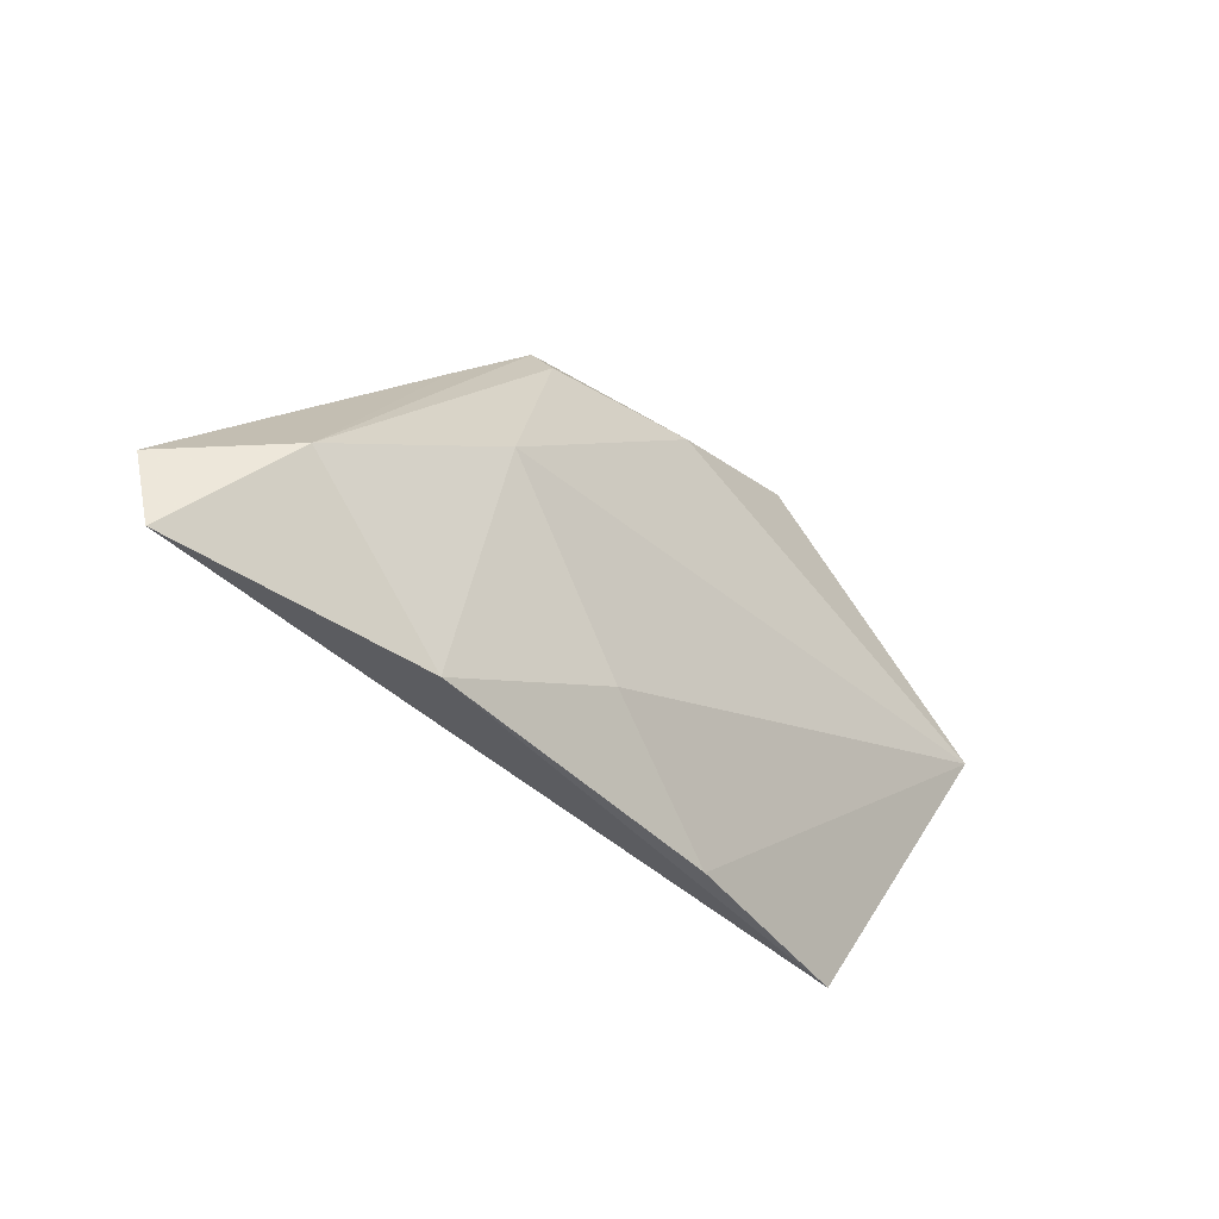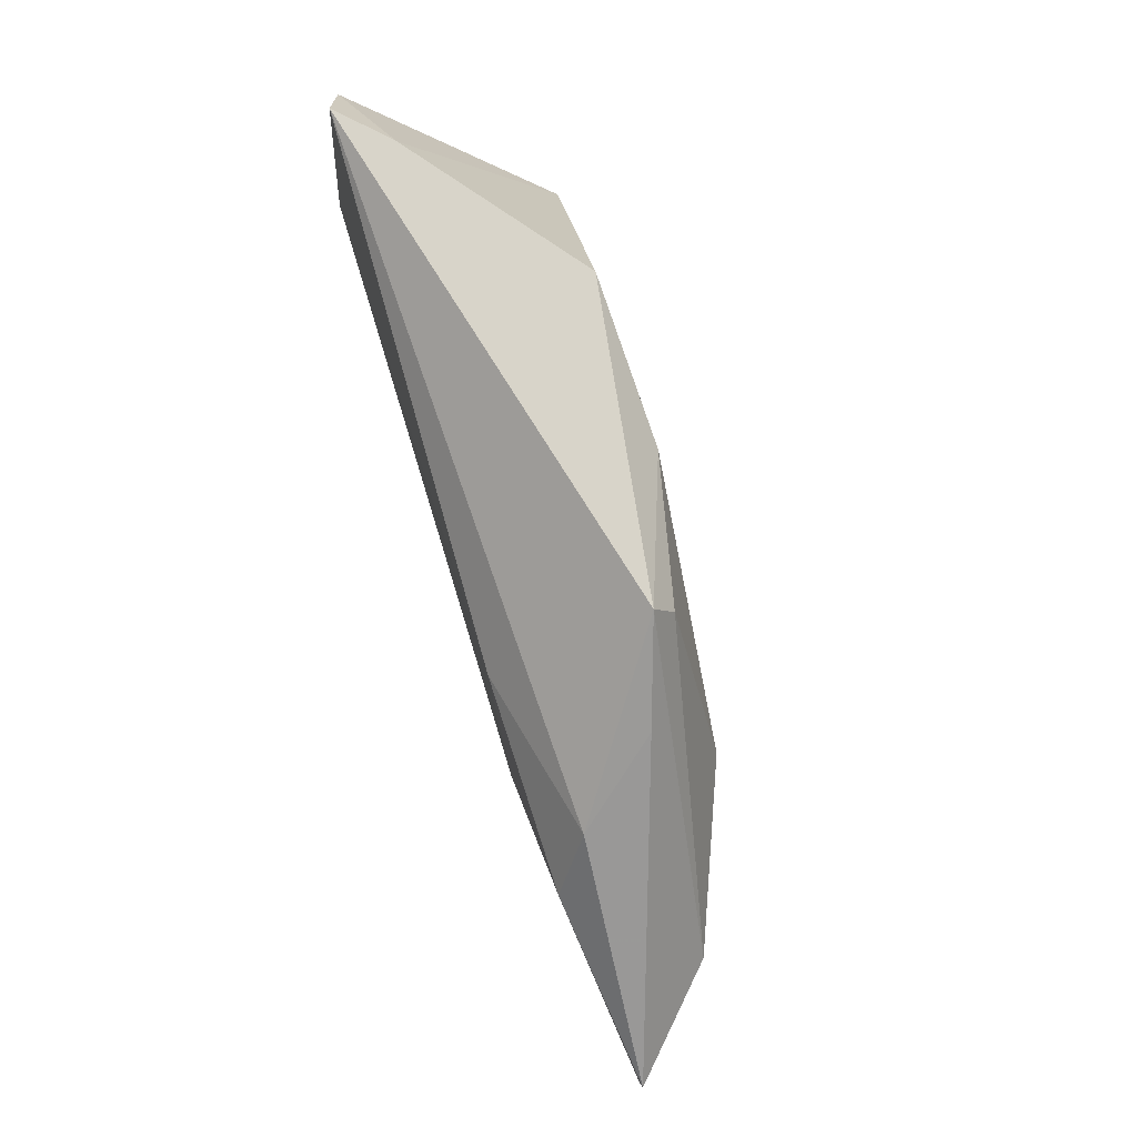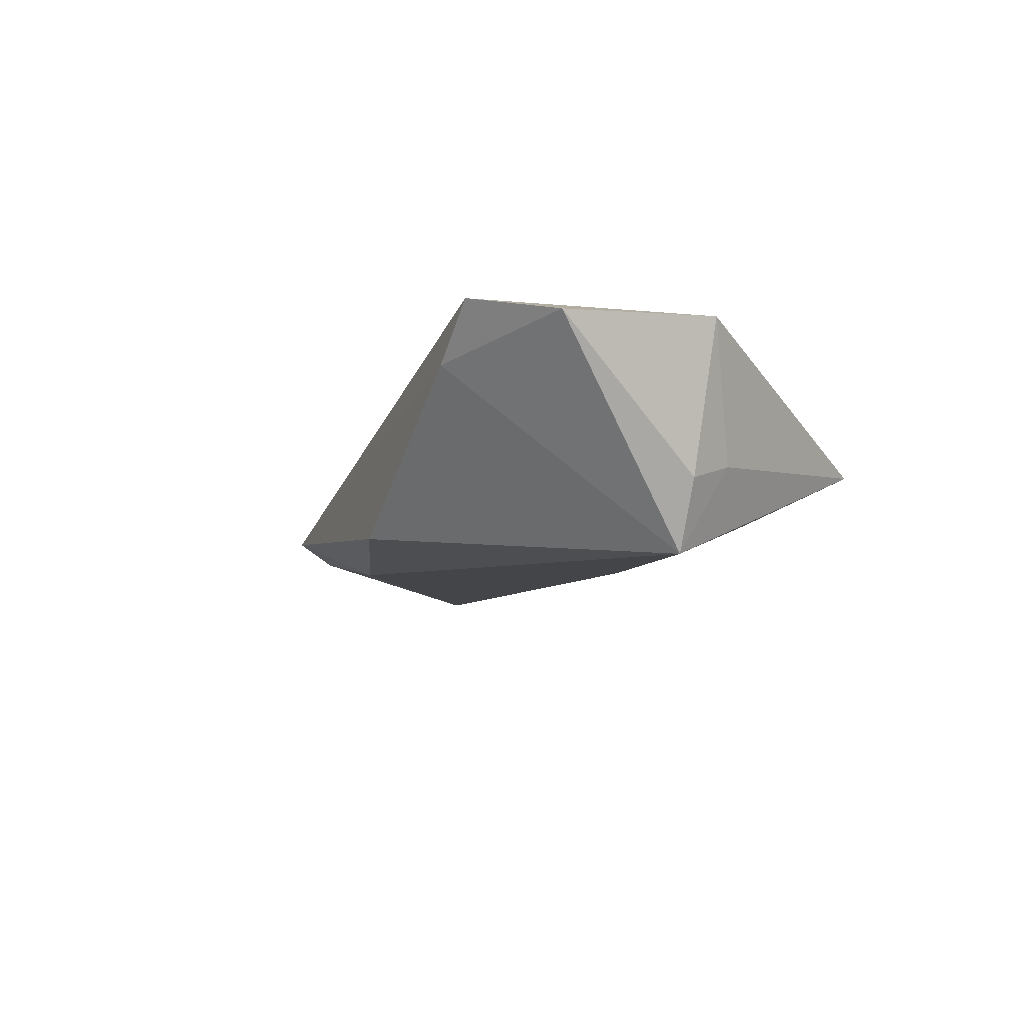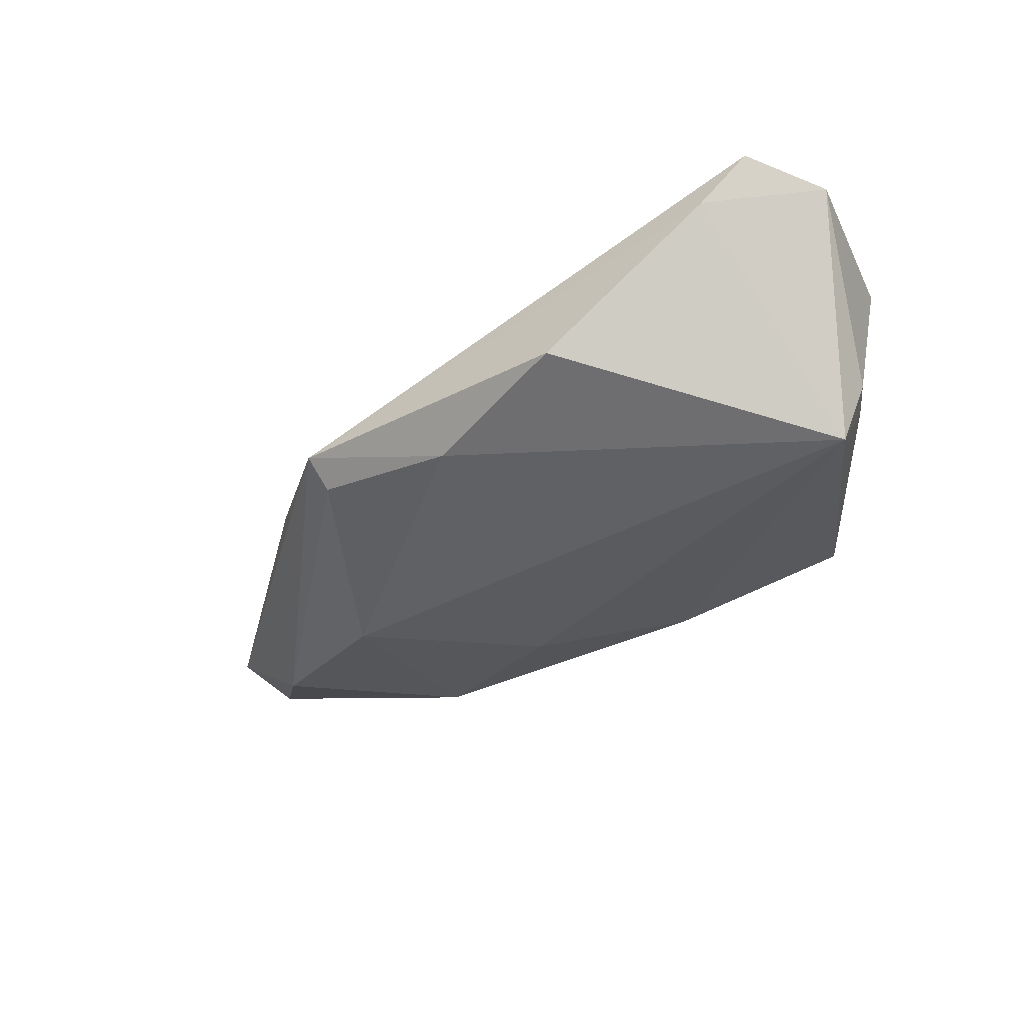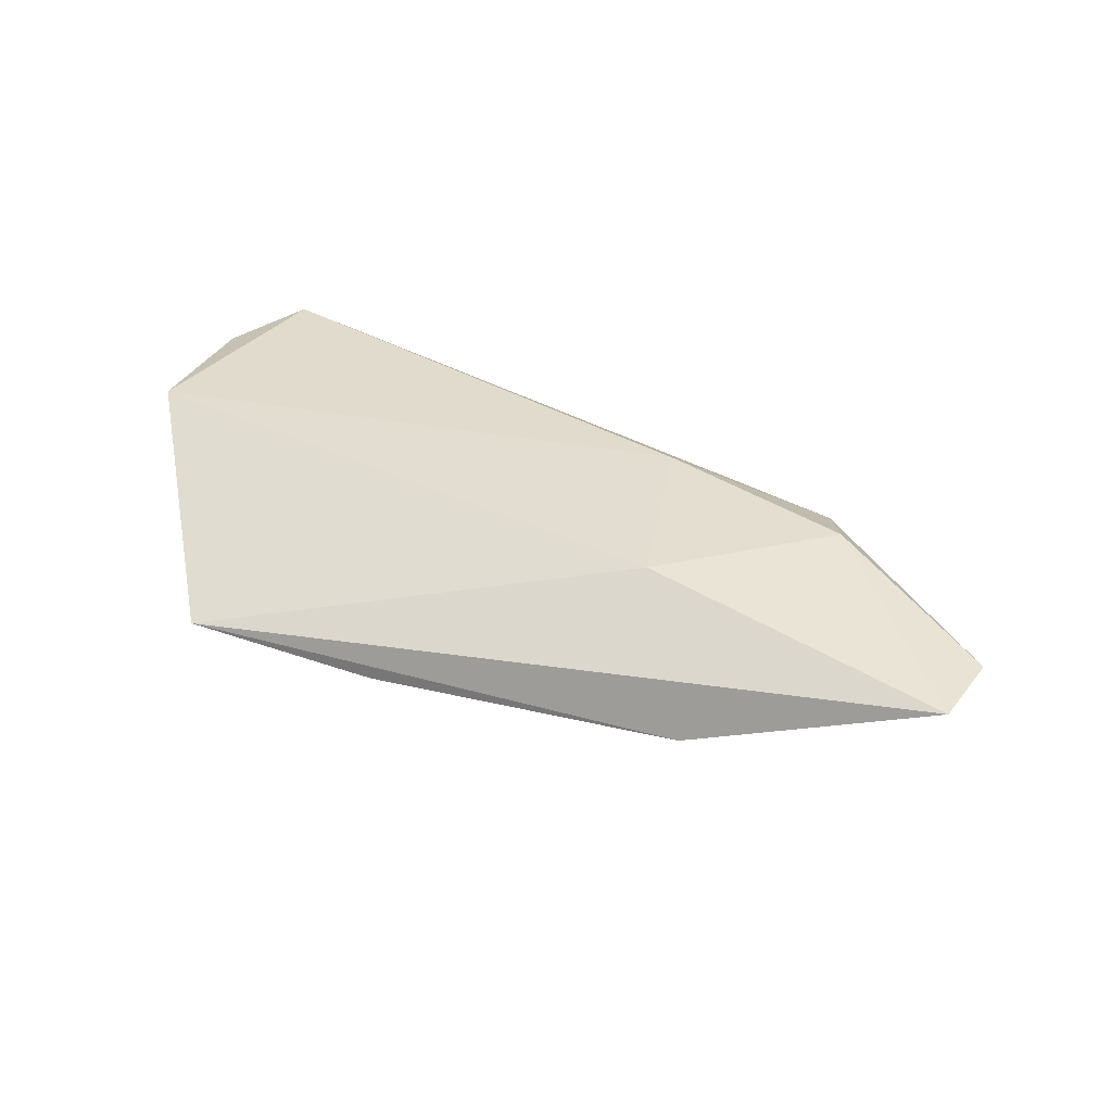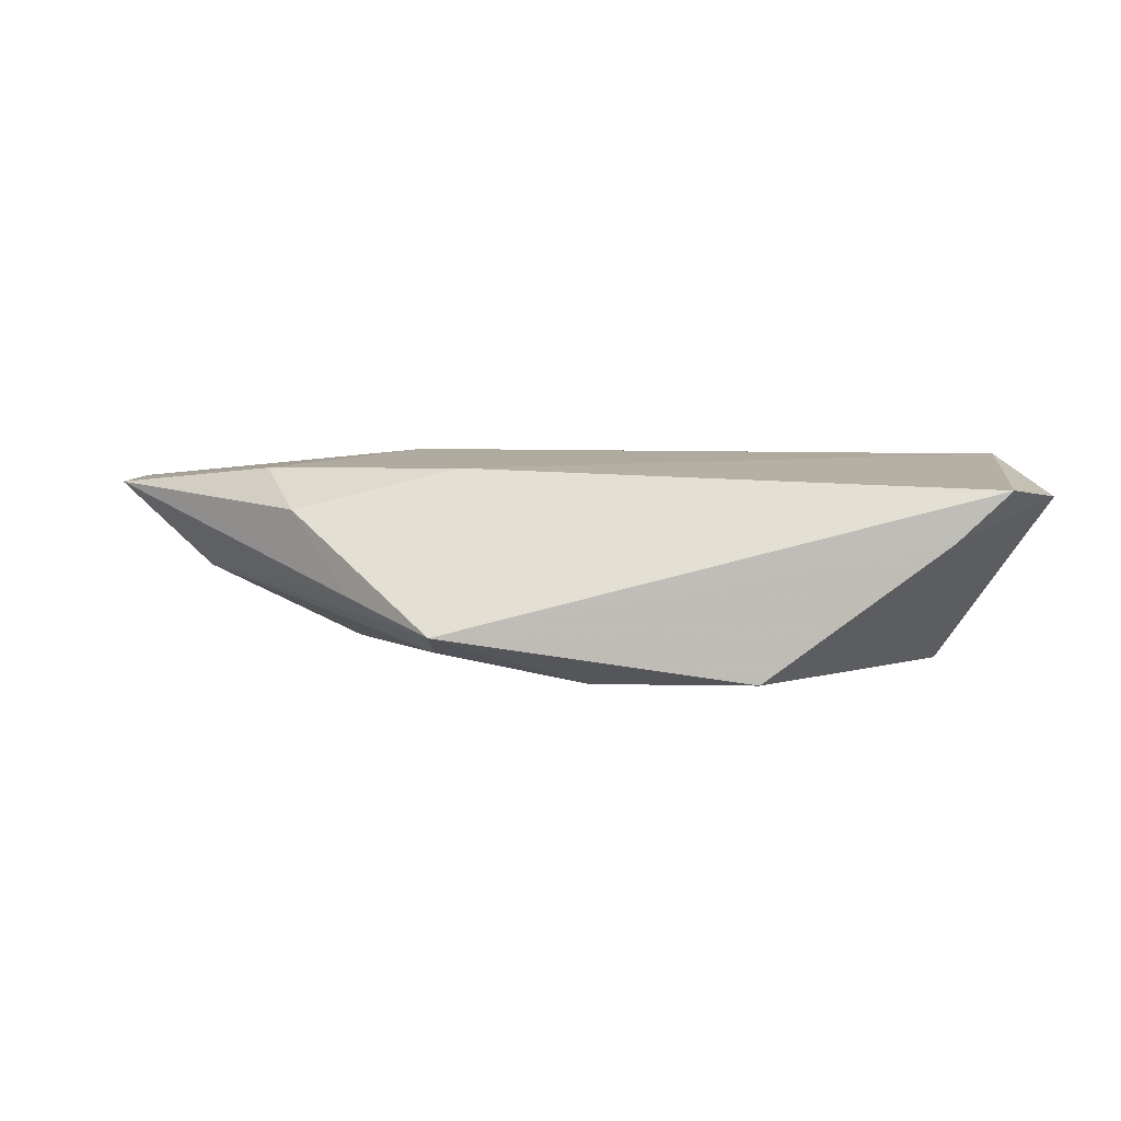
<metadata>
{"format":"obj","ext":"obj","renderer":"f3d","projection":"perspective","resolution":1024,"background":"white","views":[{"elev":-46.0,"azim":131.3,"up":"+Y"},{"elev":65.7,"azim":73.2,"up":"+Y"},{"elev":-10.6,"azim":-116.2,"up":"+Z"},{"elev":-46.7,"azim":-152.1,"up":"+Z"},{"elev":33.3,"azim":19.6,"up":"+Z"},{"elev":11.4,"azim":174.7,"up":"+Z"}]}
</metadata>
<code>
v -0.004946 -0.02964 -0.003138
v -0.04352 0.002321 -0.006326
v 0.02034 0.006915 0.01152
v -0.04001 0.002198 -0.01443
v 0.052 -0.01436 -0.00395
v 0.06114 -0.02603 0.006135
v 0.006288 0.02107 -0.01183
v 0.02493 0.02394 -0.00527
v 0.06332 -0.0171 0.006717
v -0.04064 0.02915 0.01152
v 0.02428 0.01996 -0.007927
v 0.0136 -0.02012 -0.007778
v 0.03249 -0.02933 -0.002641
v -0.0123 0.02862 -0.01049
v -0.03425 0.02916 0.005572
v -0.0469 0.001115 0.01152
v 0.04369 -0.001875 0.01058
v 0.03419 0.01416 -0.002423
v 0.03275 -0.003421 -0.01119
v -0.04805 0.02122 0.009413
v -0.0413 -0.003563 -0.004214
v 0.0244 -0.01629 0.01062
v -0.0282 -0.02964 -0.0007744
v 0.04063 0.007074 0.006824
f 16 10 20
f 9 17 6
f 3 10 16
f 15 20 10
f 4 15 14
f 20 15 4
f 22 6 17
f 22 3 16
f 17 3 22
f 16 23 22
f 23 6 22
f 8 15 10
f 14 15 8
f 13 6 23
f 21 23 16
f 21 4 23
f 24 3 17
f 24 17 9
f 10 3 24
f 24 8 10
f 23 4 1
f 1 13 23
f 2 21 16
f 4 21 2
f 16 20 2
f 20 4 2
f 18 24 9
f 8 24 18
f 12 1 4
f 13 1 12
f 4 19 12
f 12 19 13
f 7 4 14
f 7 19 4
f 11 19 7
f 14 8 7
f 8 11 7
f 6 13 5
f 13 19 5
f 9 6 5
f 5 19 11
f 5 18 9
f 5 11 8
f 8 18 5

</code>
